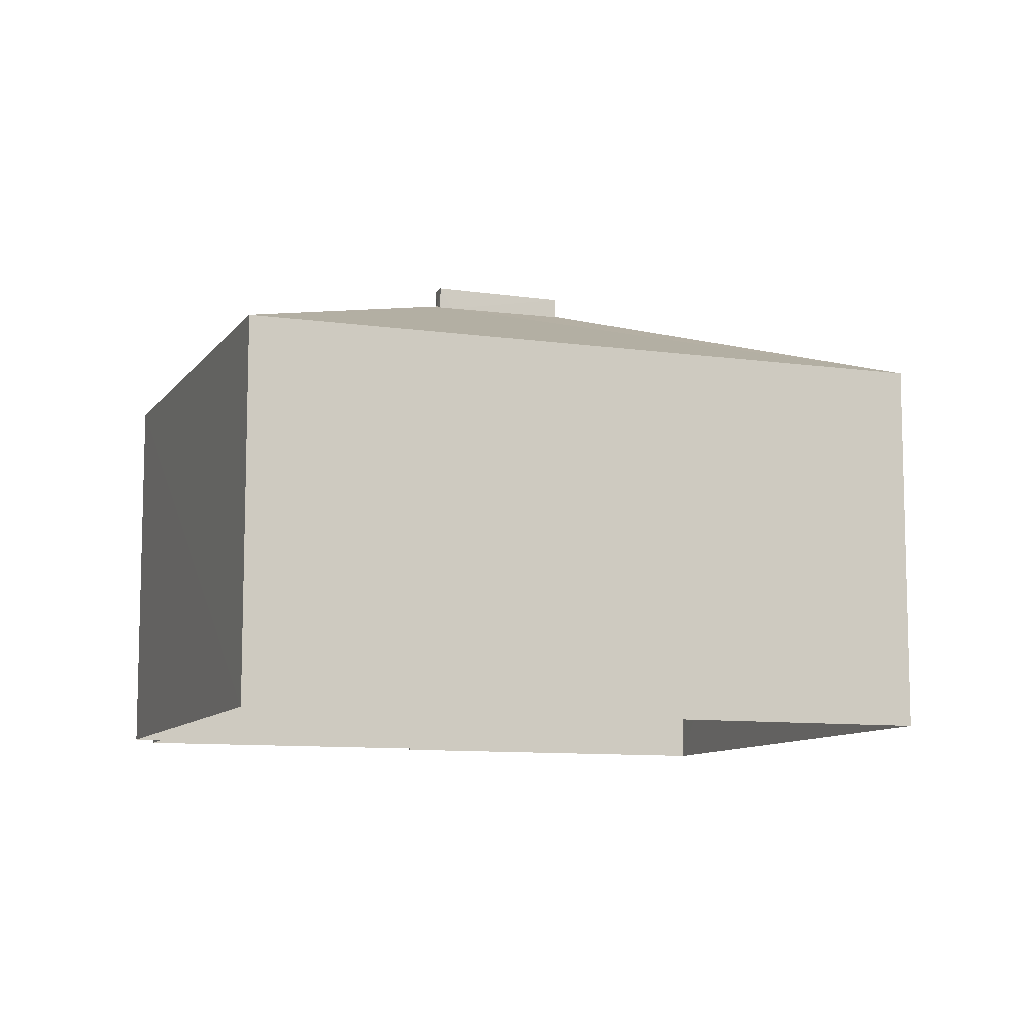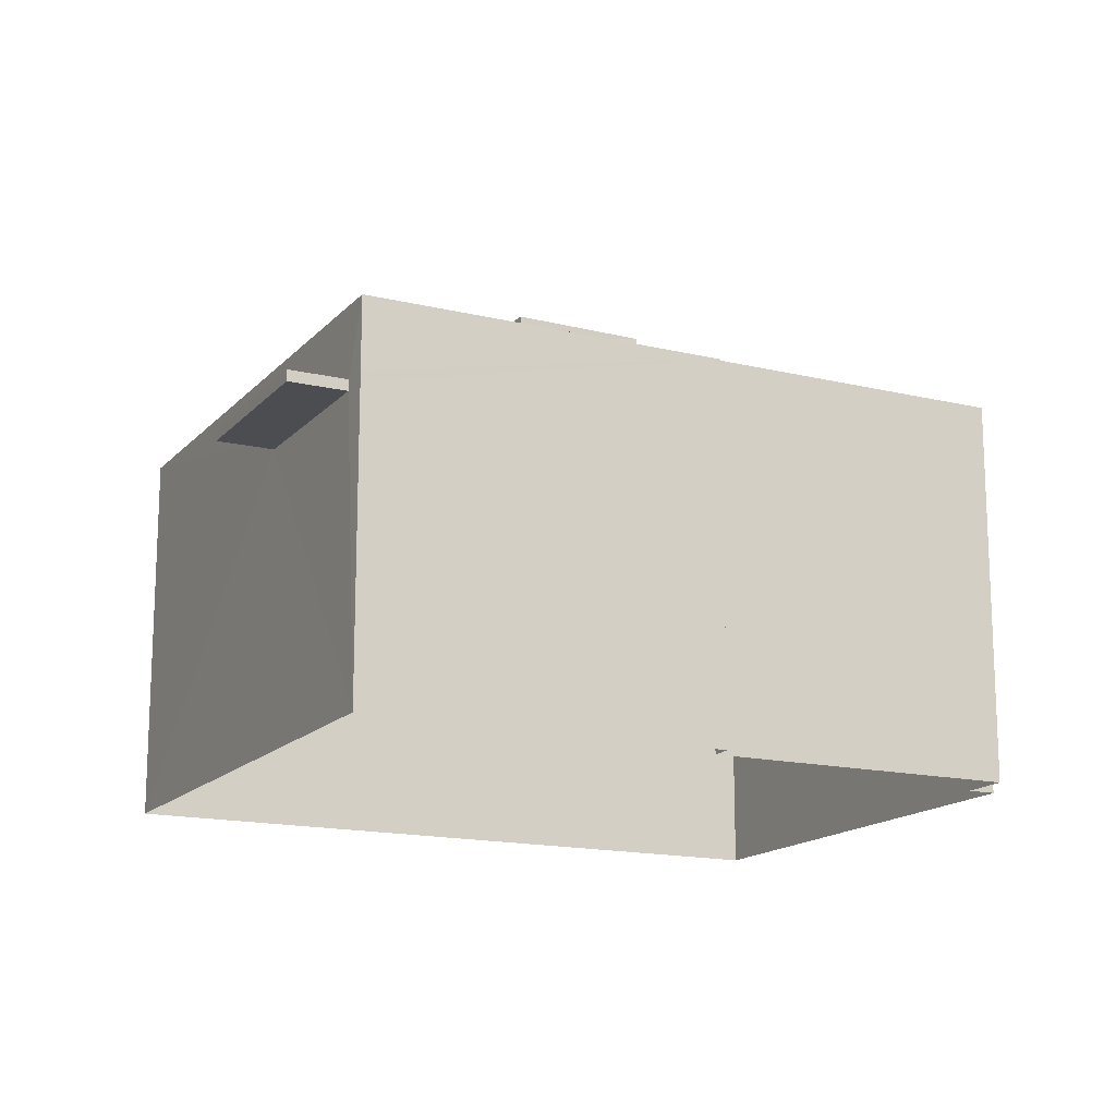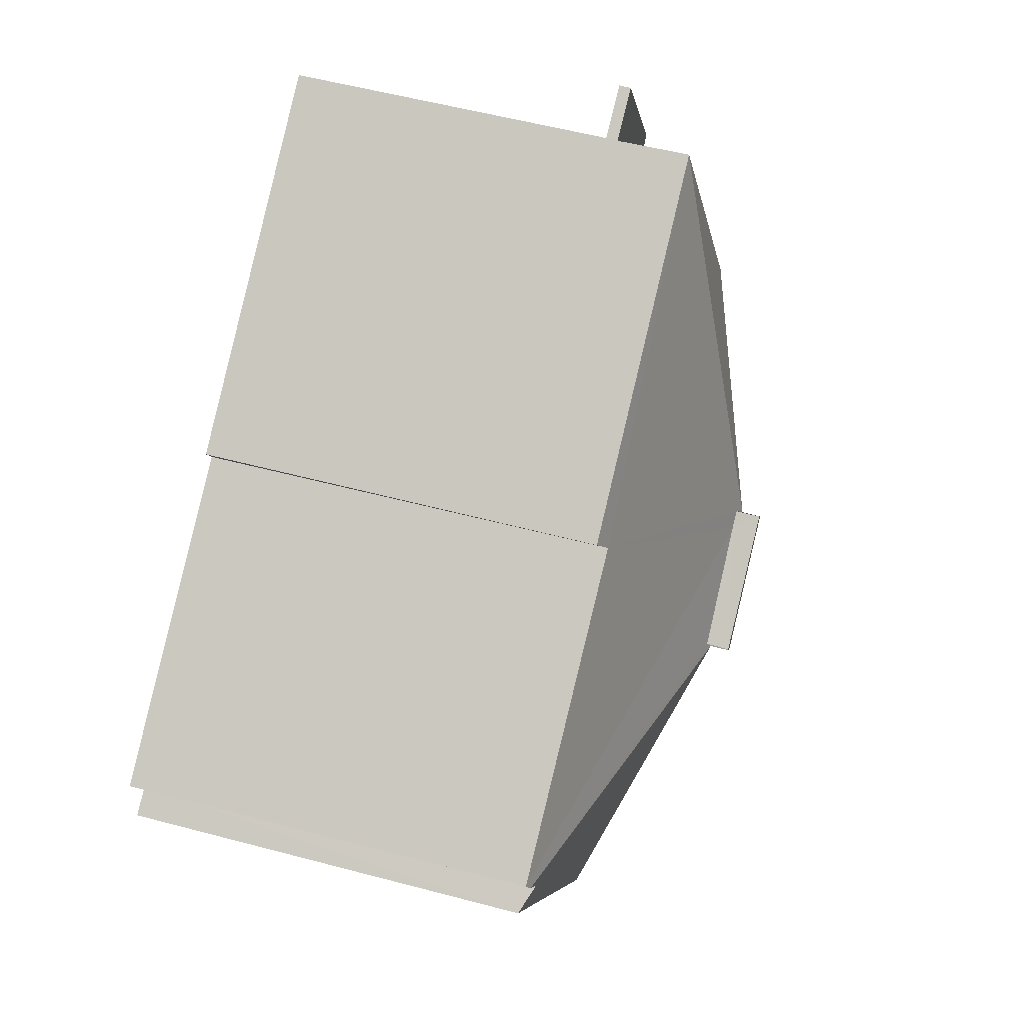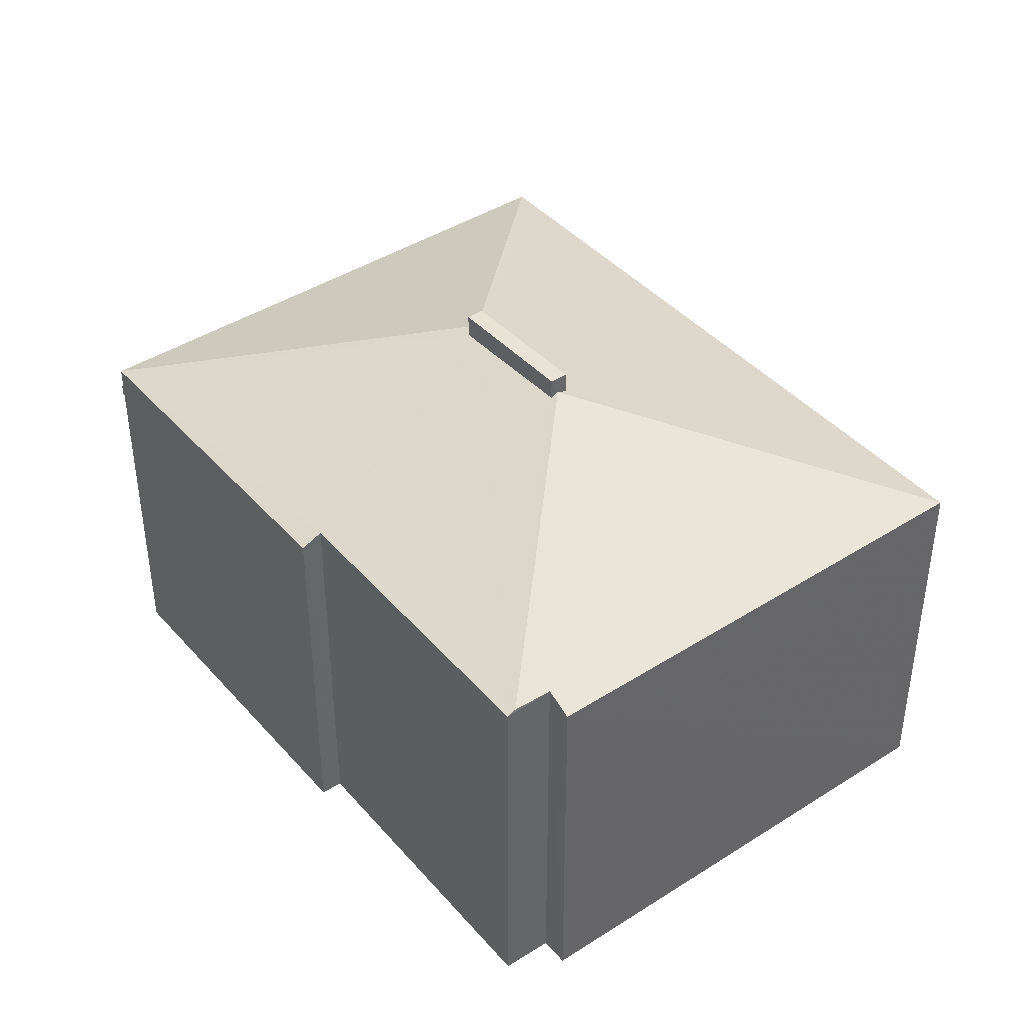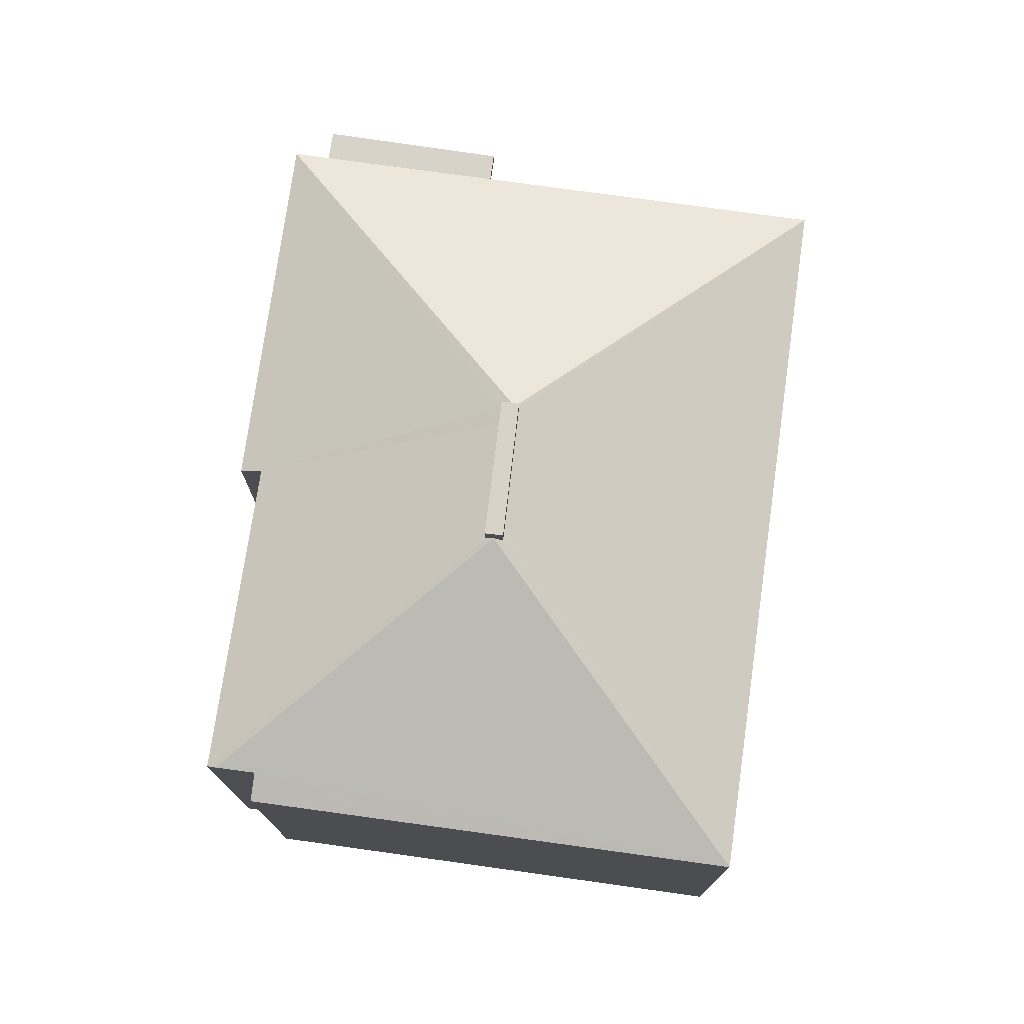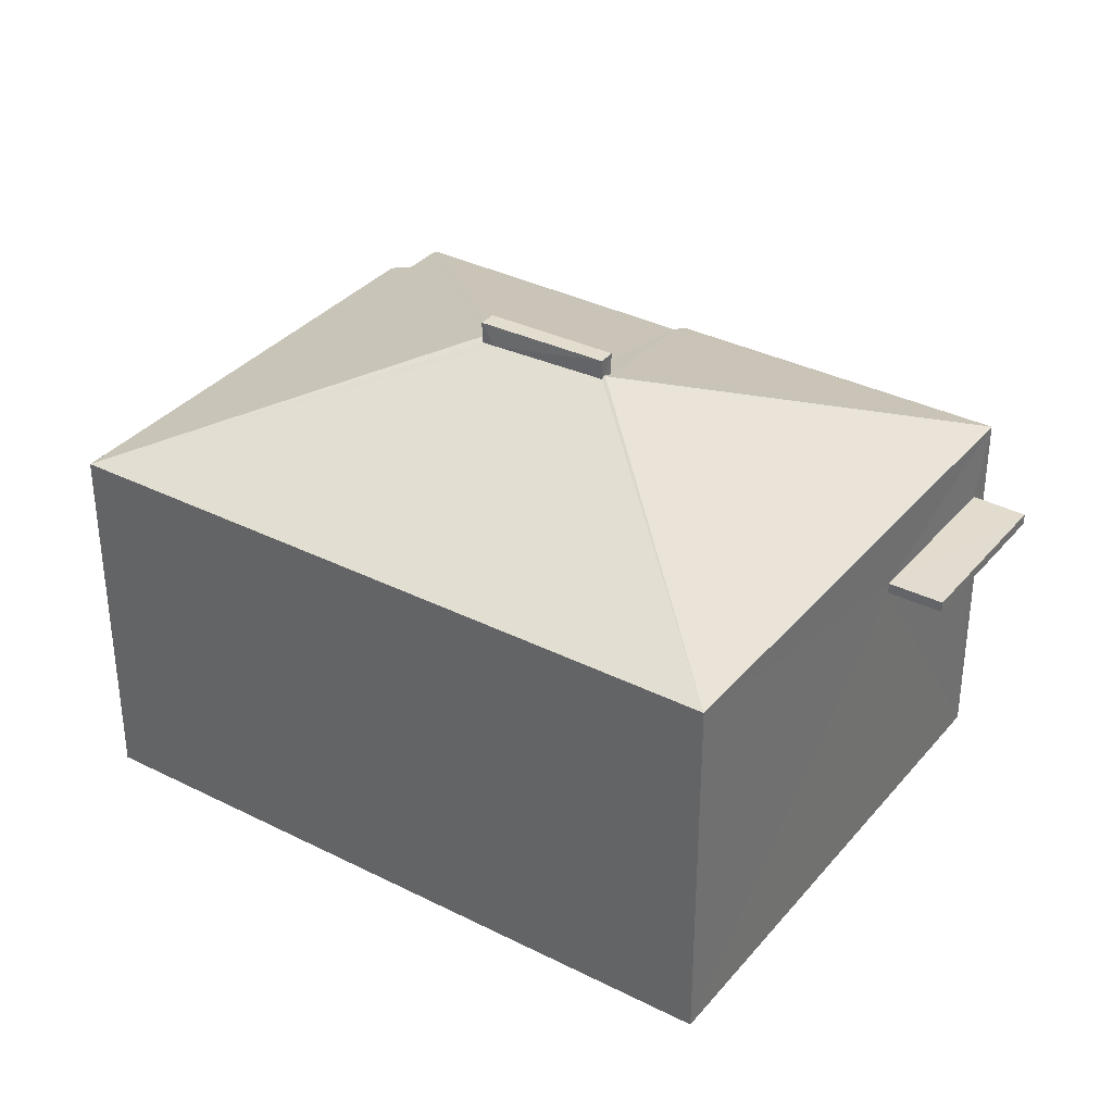
<metadata>
{"format":"obj","ext":"obj","renderer":"f3d","projection":"perspective","resolution":1024,"background":"white","views":[{"elev":-9.5,"azim":9.6,"up":"+Z"},{"elev":-15.6,"azim":-176.9,"up":"+Z"},{"elev":56.0,"azim":-74.4,"up":"+Y"},{"elev":41.9,"azim":-97.5,"up":"+Z"},{"elev":76.1,"azim":-52.0,"up":"+Z"},{"elev":34.7,"azim":64.0,"up":"+Z"}]}
</metadata>
<code>
v -8.943e+04 -1.002e+05 1.438
v -8.943e+04 -1.002e+05 1.437
v -8.943e+04 -1.002e+05 1.439
v -8.944e+04 -1.002e+05 1.439
v -8.944e+04 -1.002e+05 1.438
v -8.943e+04 -1.002e+05 1.437
v -8.943e+04 -1.002e+05 1.438
v -8.944e+04 -1.002e+05 1.438
v -8.943e+04 -1.002e+05 5.494
v -8.943e+04 -1.002e+05 5.493
v -8.943e+04 -1.002e+05 5.493
v -8.943e+04 -1.002e+05 5.493
v -8.943e+04 -1.002e+05 8.069
v -8.943e+04 -1.002e+05 8.07
v -8.943e+04 -1.002e+05 8.07
v -8.943e+04 -1.002e+05 6.628
v -8.943e+04 -1.002e+05 8.069
v -8.943e+04 -1.002e+05 6.629
v -8.943e+04 -1.002e+05 8.064
v -8.943e+04 -1.002e+05 8.069
v -8.943e+04 -1.002e+05 8.027
v -8.944e+04 -1.002e+05 6.775
v -8.944e+04 -1.002e+05 6.728
v -8.944e+04 -1.002e+05 6.728
v -8.943e+04 -1.002e+05 8.002
v -8.943e+04 -1.002e+05 6.631
v -8.943e+04 -1.002e+05 8.019
v -8.943e+04 -1.002e+05 8.021
v -8.943e+04 -1.002e+05 6.744
v -8.943e+04 -1.002e+05 6.629
v -8.943e+04 -1.002e+05 8
v -8.943e+04 -1.002e+05 5.644
v -8.943e+04 -1.002e+05 5.643
v -8.943e+04 -1.002e+05 5.643
v -8.943e+04 -1.002e+05 5.643
v -8.943e+04 -1.002e+05 8.325
v -8.943e+04 -1.002e+05 8.324
v -8.943e+04 -1.002e+05 8.325
v -8.943e+04 -1.002e+05 8.324
v -8.943e+04 -1.002e+05 8.046
v -8.944e+04 -1.002e+05 6.773
v -8.944e+04 -1.002e+05 6.63
v -8.943e+04 -1.002e+05 5.643
v -8.943e+04 -1.002e+05 5.493
f 1 2 3
f 3 4 5
f 1 6 2
f 7 6 1
f 8 1 5
f 1 3 5
f 9 10 11
f 9 12 10
f 13 14 15
f 16 17 18
f 19 20 17
f 14 21 15
f 15 21 22
f 23 22 24
f 21 25 24
f 22 21 24
f 15 26 27
f 26 18 28
f 15 27 13
f 28 27 26
f 29 24 25
f 30 29 16
f 17 16 31
f 17 31 19
f 31 29 25
f 16 29 31
f 32 33 34
f 35 32 34
f 36 37 38
f 36 39 37
f 17 40 18
f 18 40 28
f 20 40 17
f 15 41 26
f 26 41 42
f 22 41 15
f 35 34 10
f 12 35 10
f 30 7 1
f 29 30 1
f 32 11 33
f 32 9 11
f 8 5 23
f 5 41 23
f 41 22 23
f 14 38 21
f 38 14 36
f 27 36 13
f 13 36 14
f 42 5 4
f 42 41 5
f 42 3 26
f 42 4 3
f 24 1 8
f 8 23 24
f 29 1 24
f 16 43 30
f 30 43 44
f 44 6 7
f 30 44 7
f 27 28 36
f 28 40 39
f 28 39 36
f 31 25 37
f 25 21 38
f 25 38 37
f 35 44 43
f 35 12 44
f 34 33 11
f 10 34 11
f 43 16 35
f 6 44 12
f 2 6 9
f 32 16 18
f 32 35 16
f 2 9 18
f 9 32 18
f 9 6 12
f 26 3 2
f 18 26 2
f 40 20 39
f 39 20 37
f 19 31 37
f 20 19 37

</code>
